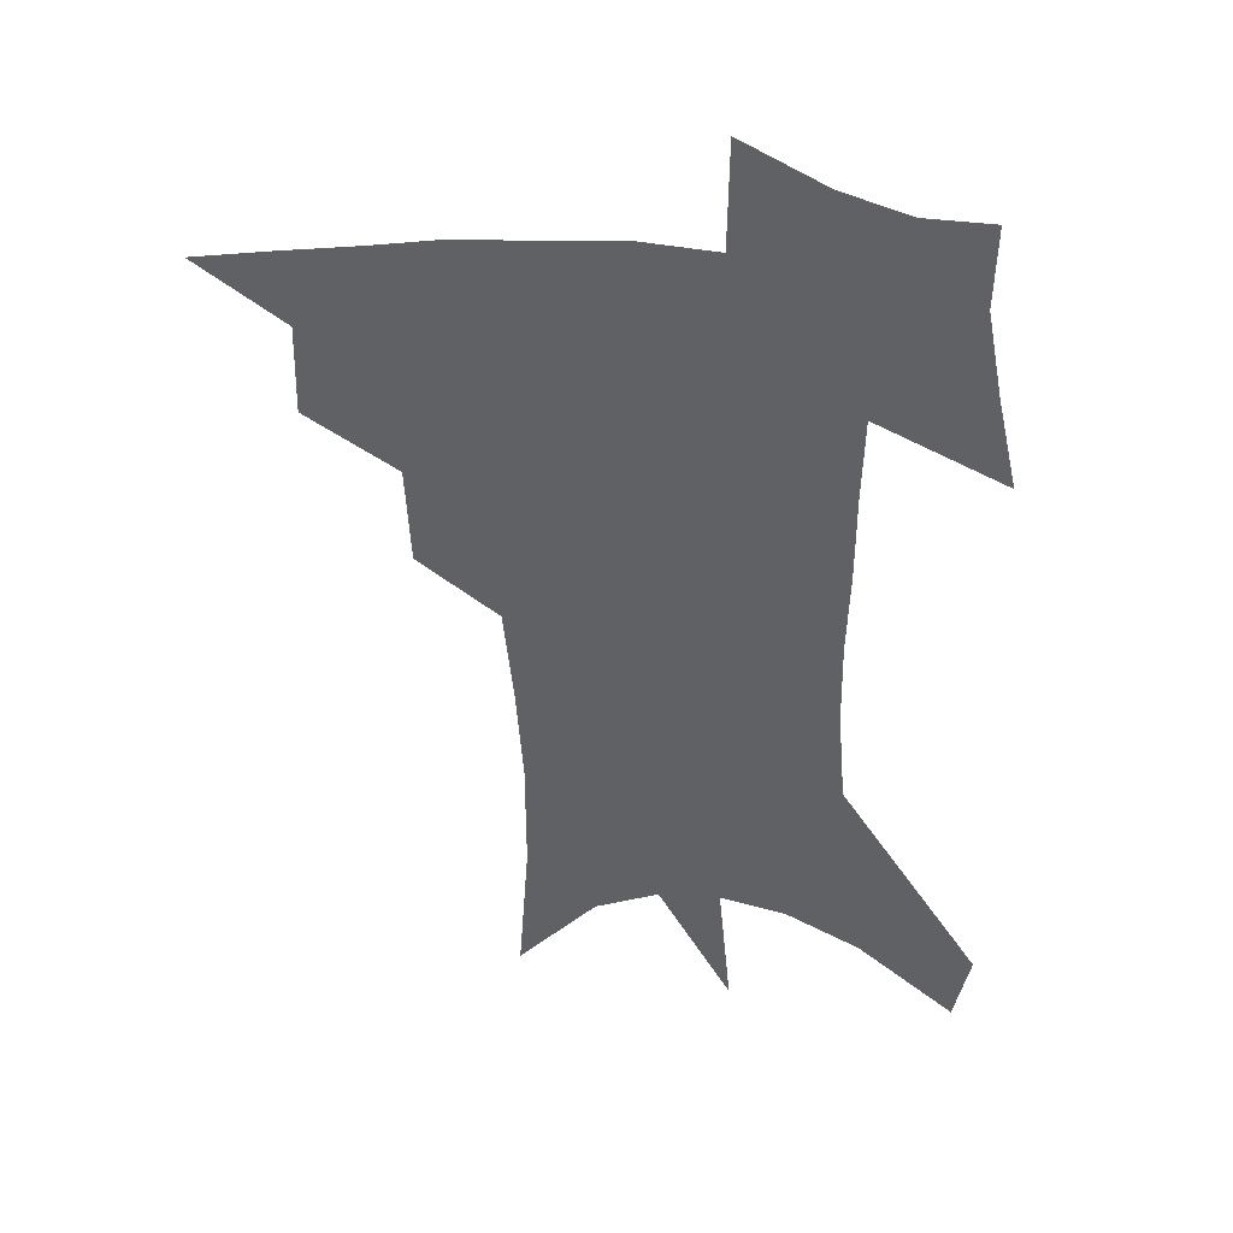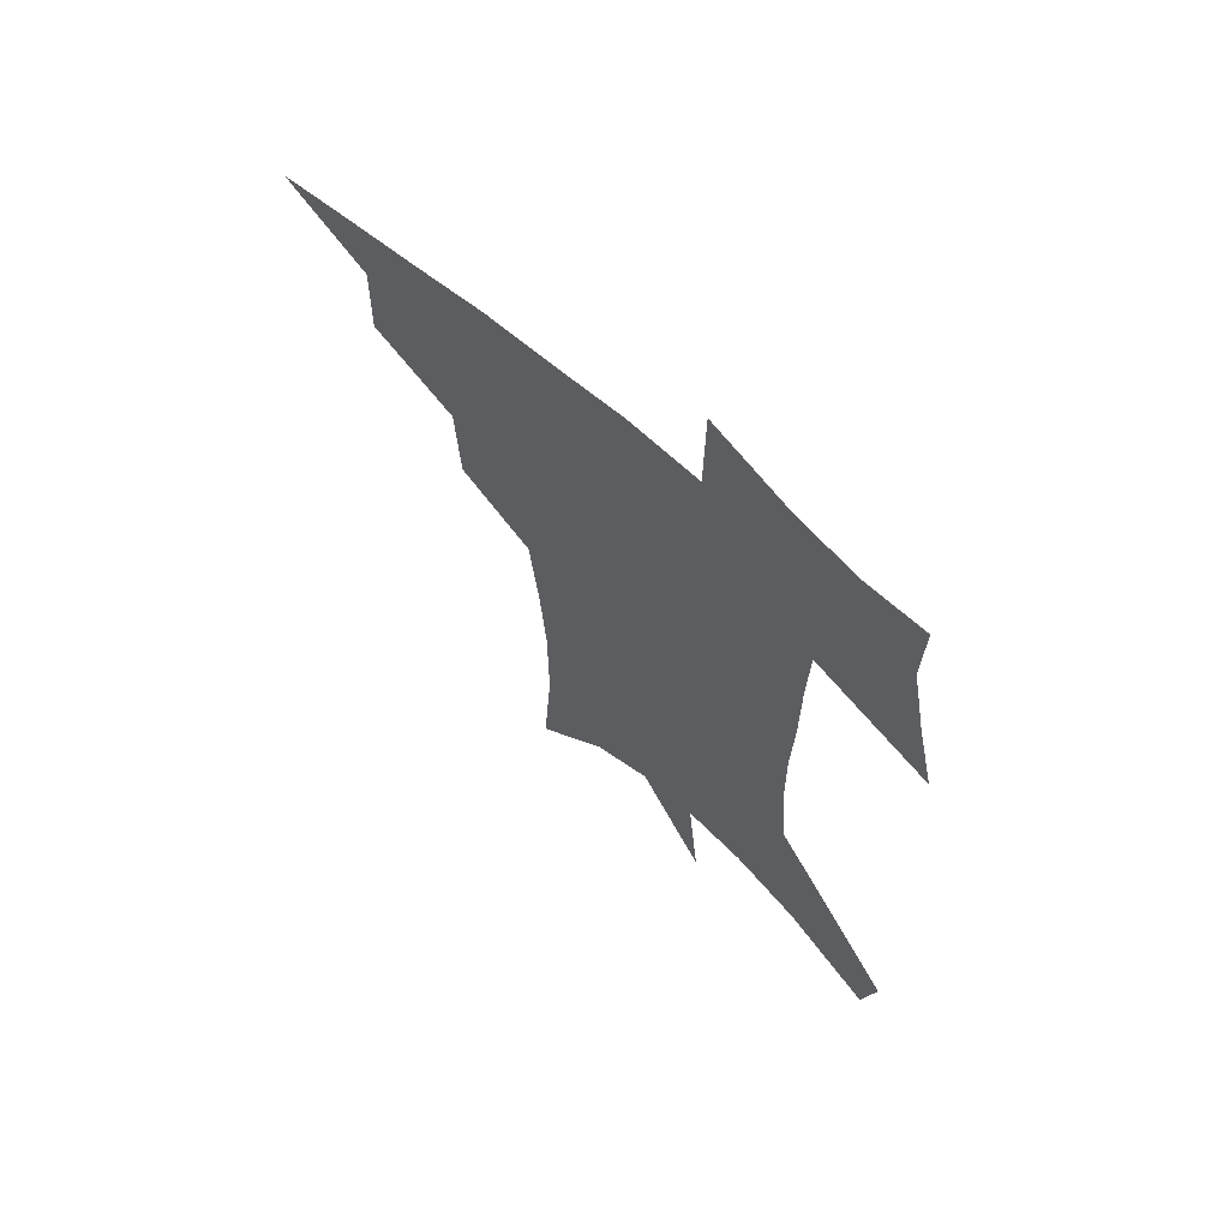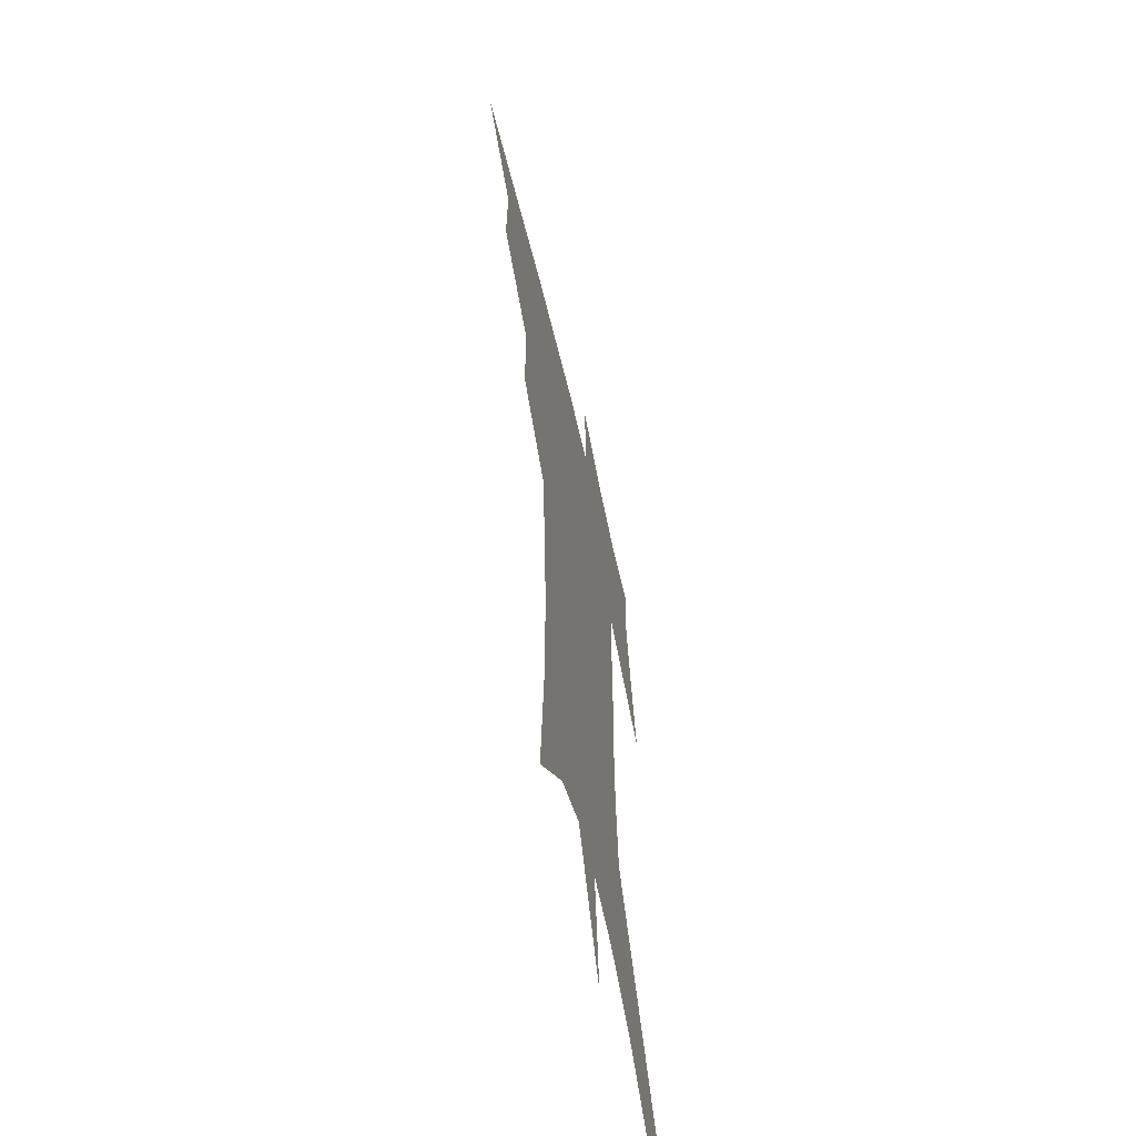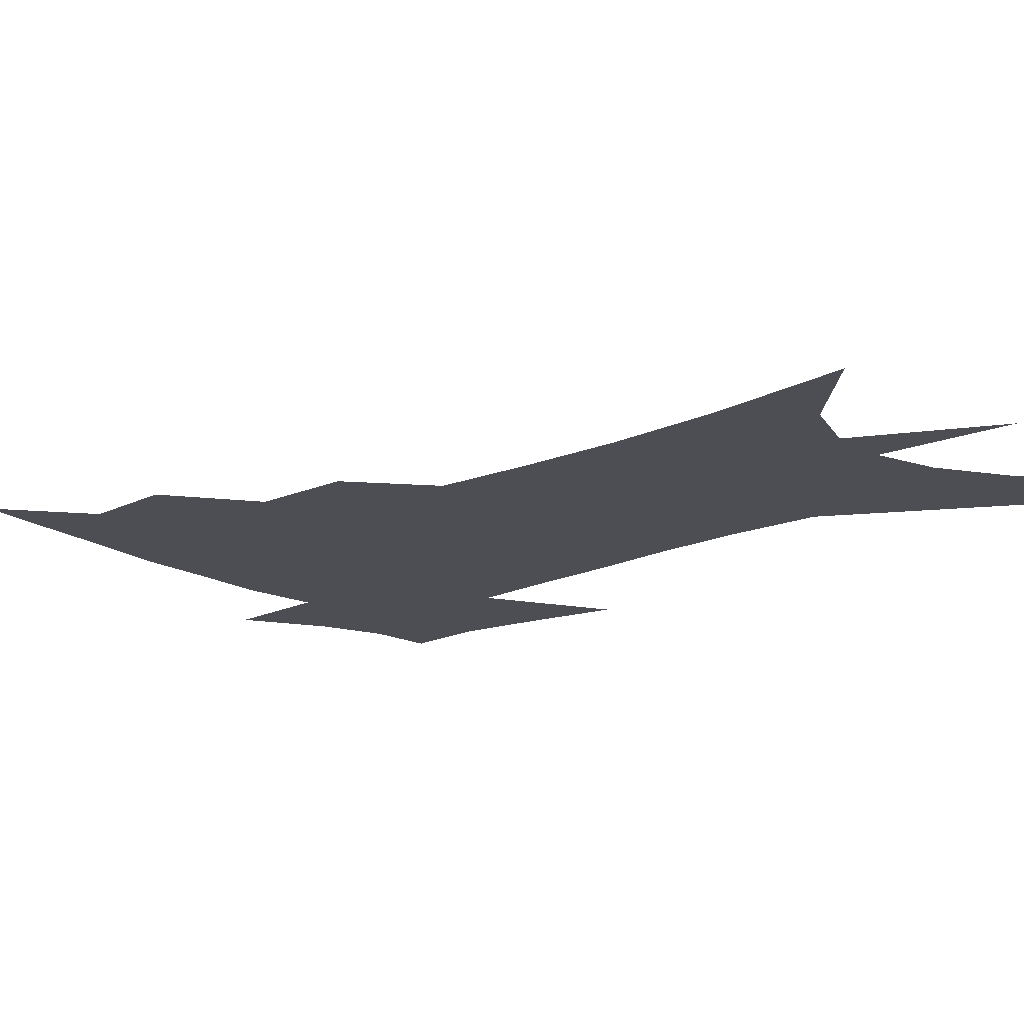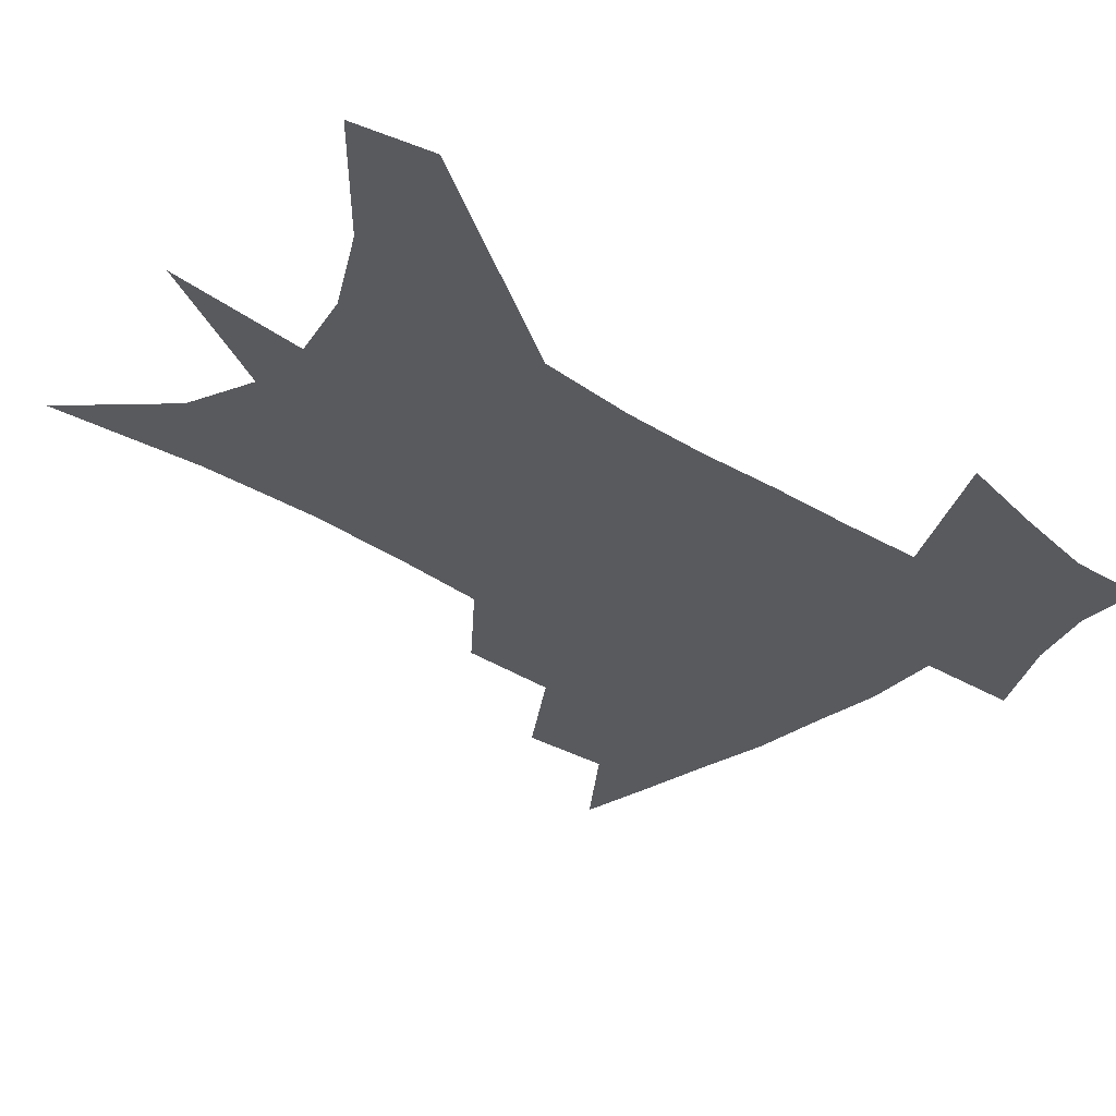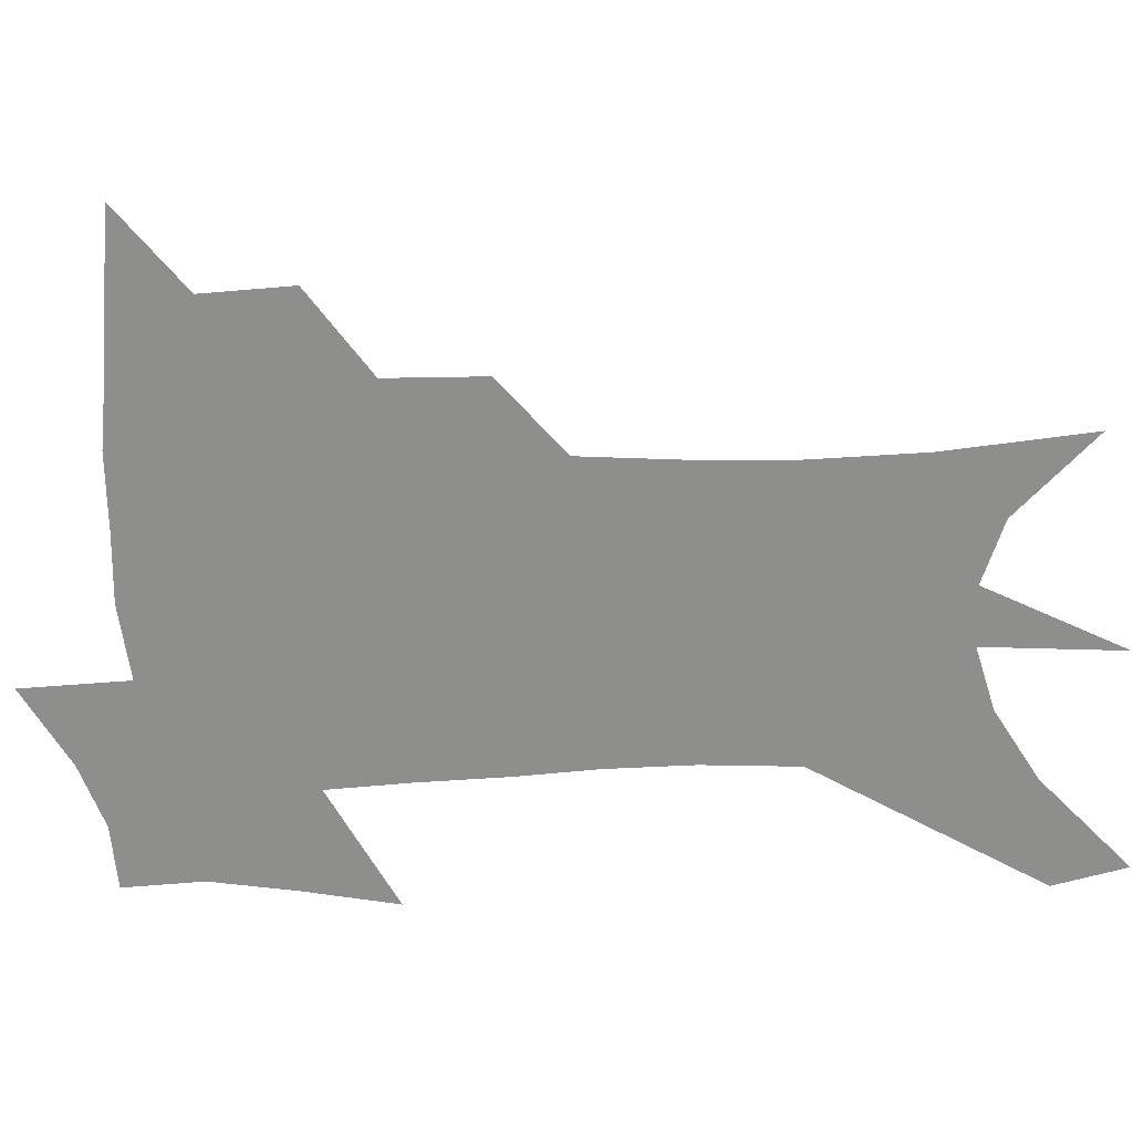
<metadata>
{"format":"obj","ext":"obj","renderer":"f3d","projection":"perspective","resolution":1024,"background":"white","views":[{"elev":41.3,"azim":6.2,"up":"+Y"},{"elev":67.1,"azim":41.3,"up":"+Y"},{"elev":-59.6,"azim":-77.0,"up":"+Y"},{"elev":-17.3,"azim":-46.4,"up":"+Z"},{"elev":-31.7,"azim":48.6,"up":"+Z"},{"elev":-64.8,"azim":-86.3,"up":"+Z"}]}
</metadata>
<code>
v 466.9 437.7 0
v 496.7 383 0
v 497.4 415.1 0
v 493.4 441.8 0
v 529.8 327 0
v 528.1 362.2 0
v 526.5 392.4 0
v 524.5 419.5 0
v 520.7 445.5 0
v 560 139.2 0
v 563.7 192.2 0
v 563.7 233.7 0
v 561.3 270 0
v 557.8 304.9 0
v 555.6 340.5 0
v 554.1 370.6 0
v 552.6 397.6 0
v 550.3 422.9 0
v 546.6 449.7 0
v 587.9 169.1 0
v 587.3 210.7 0
v 585.5 248.5 0
v 583.1 283.7 0
v 580.4 315.2 0
v 578.9 346.4 0
v 577.8 374 0
v 577.5 401.1 0
v 575.6 425.4 0
v 573.8 451 0
v 610.6 178.2 0
v 608.3 216.2 0
v 606 249.2 0
v 603.7 288.9 0
v 602 317.8 0
v 601.3 349.5 0
v 600.9 376.4 0
v 601.1 402.4 0
v 601.3 426.4 0
v 599.4 452.9 0
v 637.1 129.1 0
v 632.5 179 0
v 629.1 219.3 0
v 626.4 254.5 0
v 624.4 289.1 0
v 623.2 321.2 0
v 623.3 348.8 0
v 623.3 378 0
v 624.3 402.1 0
v 625.4 426.3 0
v 627.1 450.7 0
v 627.6 489.3 0
v 656 173.3 0
v 651.1 214.5 0
v 647.3 251.1 0
v 646.2 282.7 0
v 645.9 313.2 0
v 646.3 342.3 0
v 646 373.4 0
v 647 400.2 0
v 648.5 424.5 0
v 651.6 447.8 0
v 657.1 473.9 0
v 682.7 158.5 0
v 677.5 199.1 0
v 673 235.3 0
v 670.1 270.2 0
v 669.6 301.7 0
v 670.6 331.4 0
v 670.7 363.6 0
v 671.5 394 0
v 671 421.1 0
v 673.8 444.1 0
v 681.1 466.3 0
v 718.5 127.6 0
v 724.1 154.5 0
v 717.4 371.7 0
v 709.9 405.4 0
v 704.1 436.5 0
v 704.7 465.6 0
f 3 4 1
f 6 7 2
f 2 7 3
f 7 8 3
f 3 8 4
f 8 9 4
f 14 15 5
f 5 15 6
f 15 16 6
f 6 16 7
f 16 17 7
f 7 17 8
f 17 18 8
f 8 18 9
f 18 19 9
f 10 20 11
f 20 21 11
f 11 21 12
f 21 22 12
f 12 22 13
f 22 23 13
f 13 23 14
f 23 24 14
f 14 24 15
f 24 25 15
f 15 25 16
f 25 26 16
f 16 26 17
f 26 27 17
f 17 27 18
f 27 28 18
f 18 28 19
f 28 29 19
f 20 30 21
f 30 31 21
f 21 31 22
f 31 32 22
f 22 32 23
f 32 33 23
f 23 33 24
f 33 34 24
f 24 34 25
f 34 35 25
f 25 35 26
f 35 36 26
f 26 36 27
f 36 37 27
f 27 37 28
f 37 38 28
f 28 38 29
f 38 39 29
f 40 41 30
f 30 41 31
f 41 42 31
f 31 42 32
f 42 43 32
f 32 43 33
f 43 44 33
f 33 44 34
f 44 45 34
f 34 45 35
f 45 46 35
f 35 46 36
f 46 47 36
f 36 47 37
f 47 48 37
f 37 48 38
f 48 49 38
f 38 49 39
f 49 50 39
f 41 52 42
f 52 53 42
f 42 53 43
f 53 54 43
f 43 54 44
f 54 55 44
f 44 55 45
f 55 56 45
f 45 56 46
f 56 57 46
f 46 57 47
f 57 58 47
f 47 58 48
f 58 59 48
f 48 59 49
f 59 60 49
f 49 60 50
f 60 61 50
f 50 61 51
f 61 62 51
f 52 63 53
f 63 64 53
f 53 64 54
f 64 65 54
f 54 65 55
f 65 66 55
f 55 66 56
f 66 67 56
f 56 67 57
f 67 68 57
f 57 68 58
f 68 69 58
f 58 69 59
f 69 70 59
f 59 70 60
f 70 71 60
f 60 71 61
f 71 72 61
f 61 72 62
f 72 73 62
f 63 74 64
f 74 75 64
f 64 75 65
f 70 76 71
f 76 77 71
f 71 77 72
f 77 78 72
f 72 78 73
f 78 79 73

</code>
